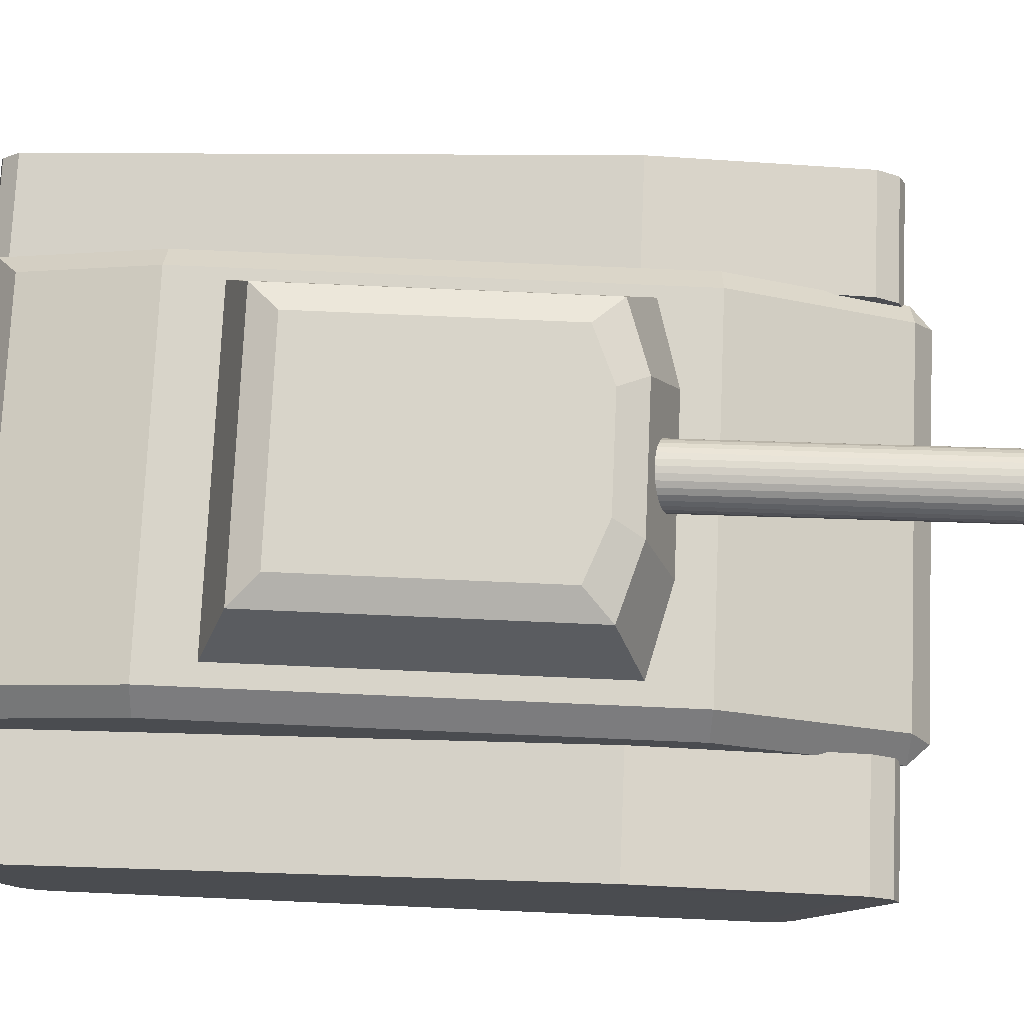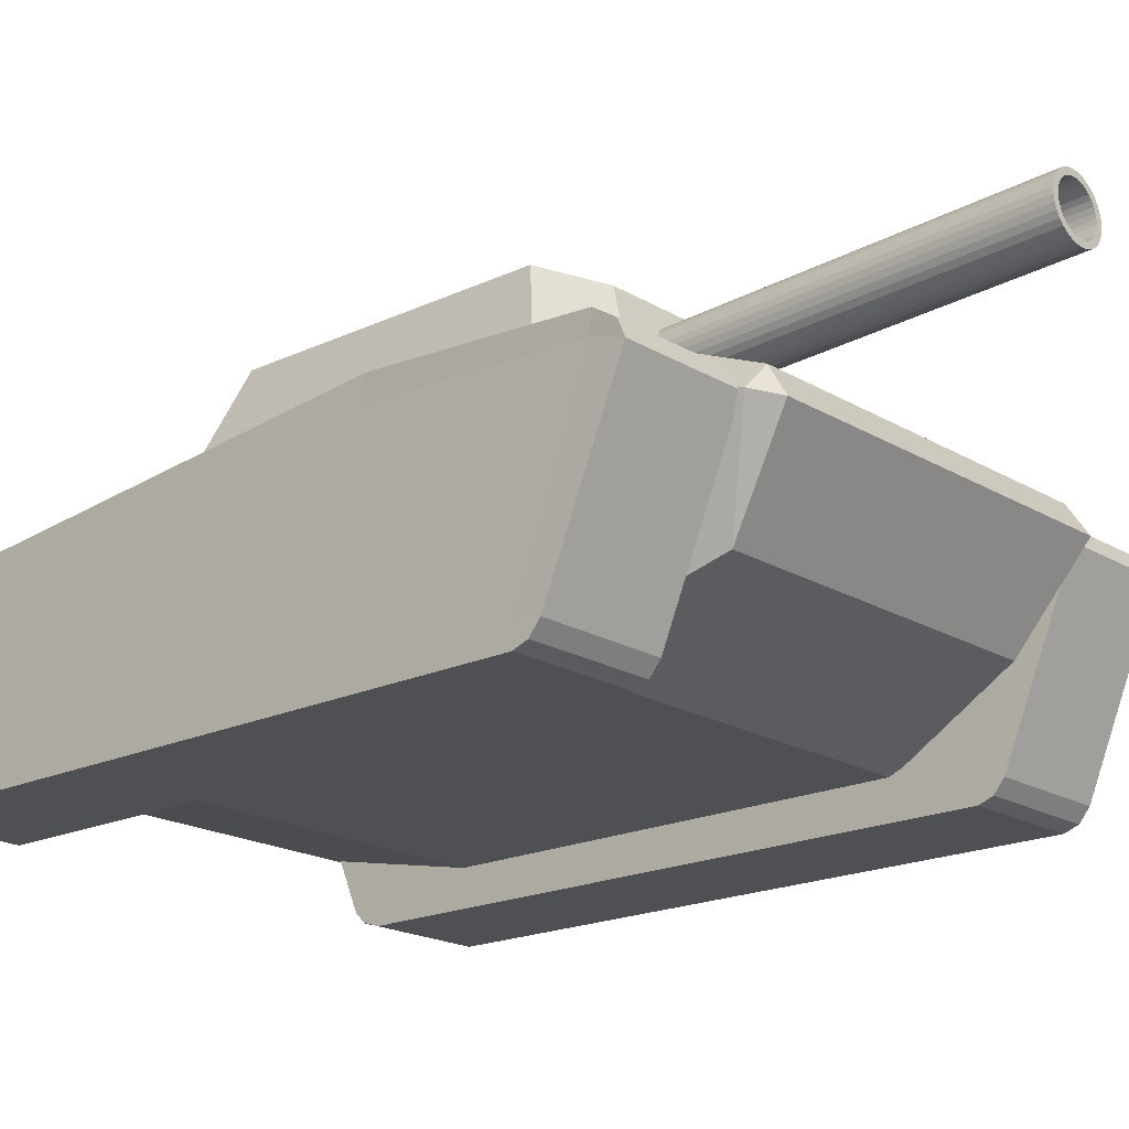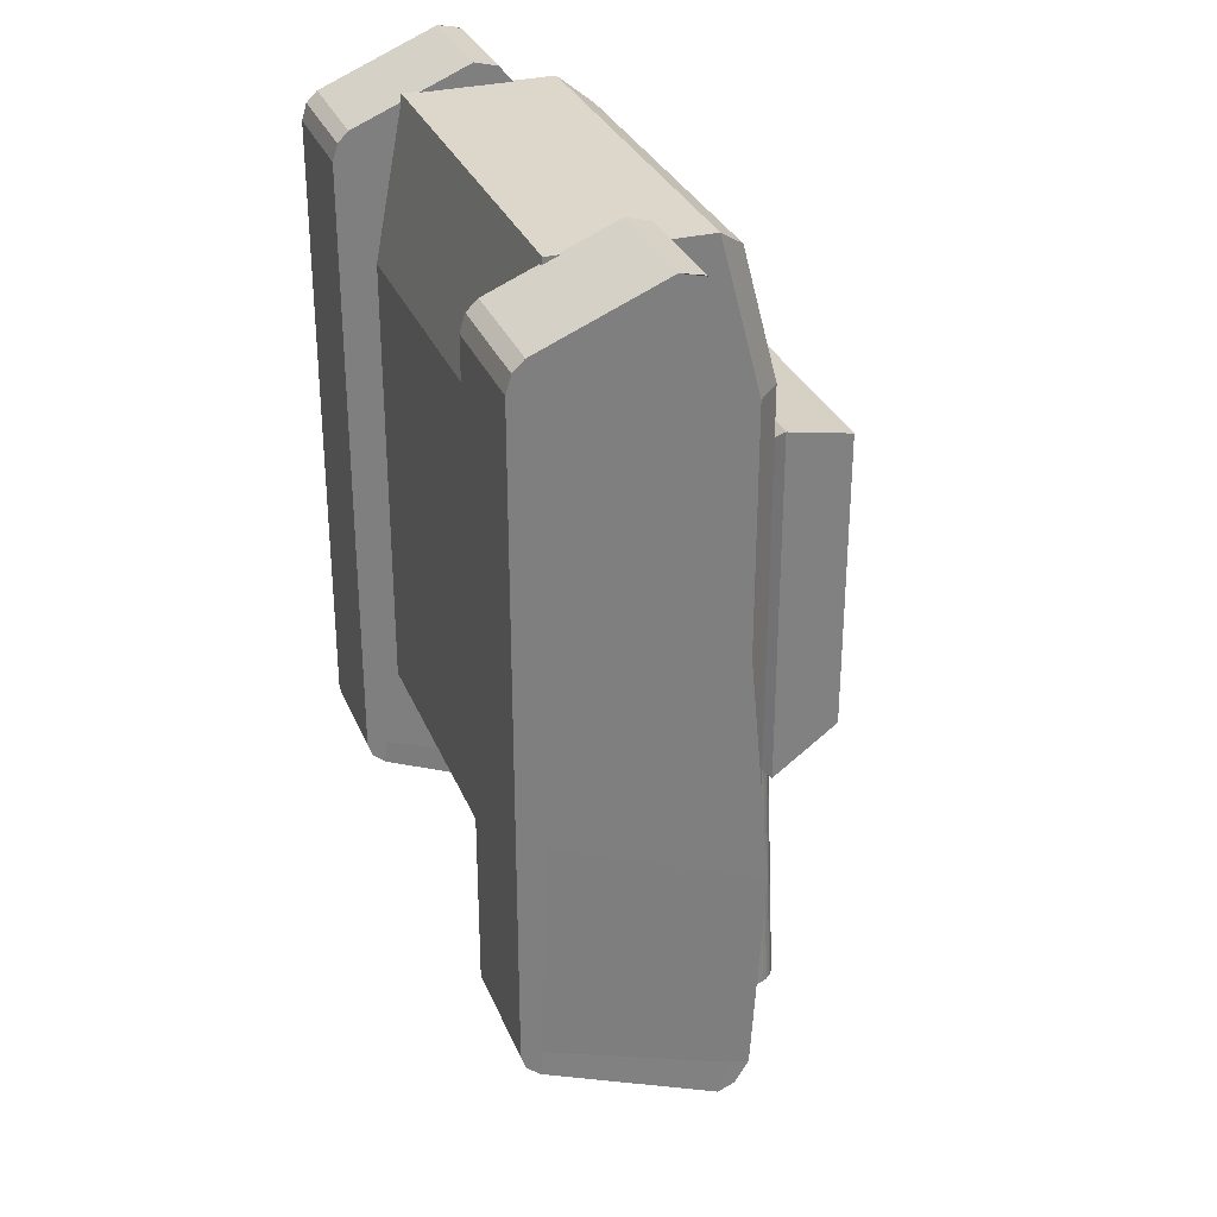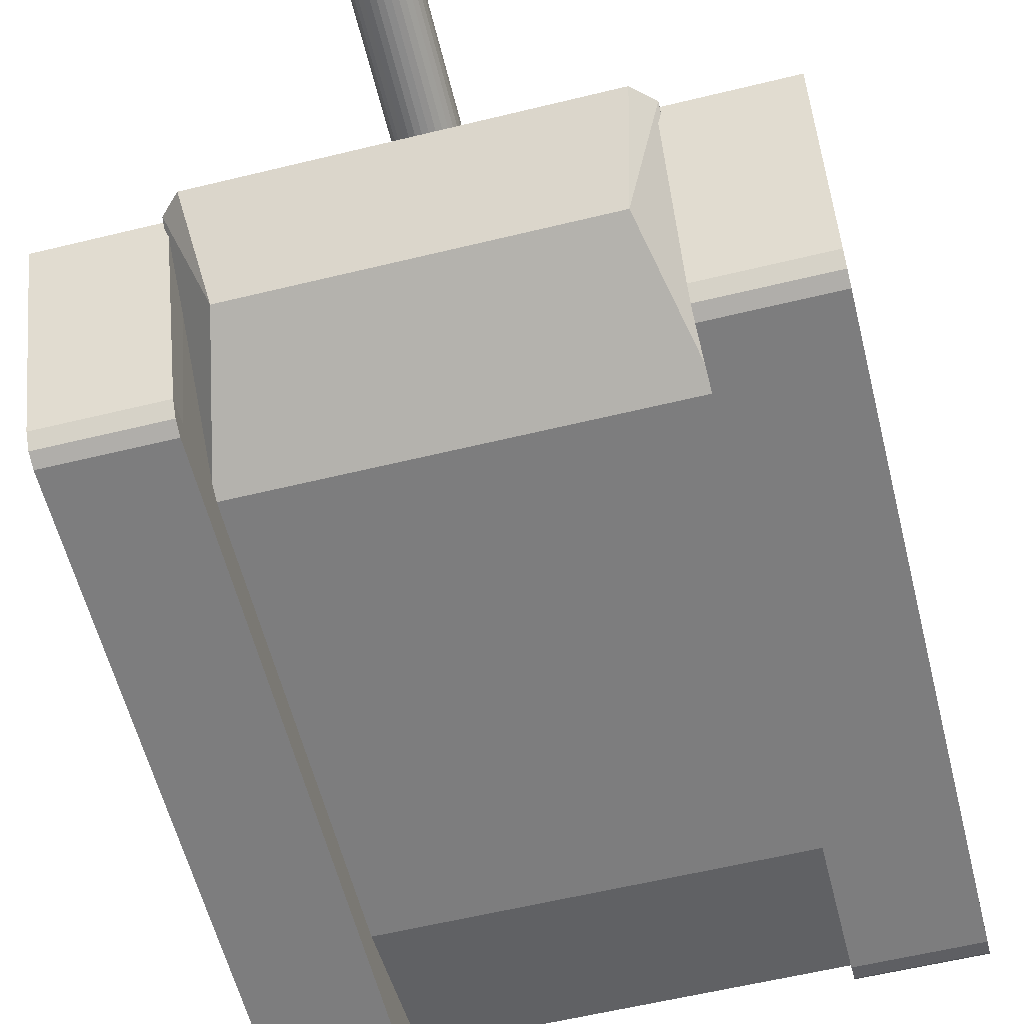
<metadata>
{"format":"obj","ext":"obj","renderer":"f3d","projection":"perspective","resolution":1024,"background":"white","views":[{"elev":75.3,"azim":92.5,"up":"+Y"},{"elev":-19.1,"azim":131.7,"up":"+Y"},{"elev":30.7,"azim":70.3,"up":"+Z"},{"elev":-59.1,"azim":-165.9,"up":"+Y"}]}
</metadata>
<code>
o Esteira_DIr_Cube.002
v 0.9836 0.02583 1.81
v 0.9836 0.7863 2.081
v 0.9836 0.02551 -1.483
v 0.9836 1 -1.854
v 1.563 0.02583 1.81
v 1.563 0.7863 2.081
v 1.563 0.02551 -1.483
v 1.563 1 -1.854
v 0.9836 0 -0.2923
v 0.9836 1.125 -0.7409
v 1.563 0 -0.2923
v 1.563 1.125 -0.7409
v 0.9836 1.067 -1.747
v 1.563 0 -1.413
v 0.9836 0 -1.413
v 1.563 1.067 -1.747
v 0.9836 0 1.725
v 1.563 0.8599 1.997
v 0.9836 0.8599 1.997
v 1.563 0 1.725
v 0.9836 0.6699 2.11
v 0.9836 0.9222 -1.886
v 1.563 0.9222 -1.886
v 1.563 0.6699 2.11
v 1.563 1.01 -0.6983
v 0.9836 1.01 -0.6983
v 1.558 0.9685 -1.73
v 0.979 0.9685 -1.73
v 0.9836 0.7026 1.966
v 1.563 0.7026 1.966
v 0.9836 0.08802 -1.534
v 1.563 0.08802 -1.534
v 1.563 0.08021 1.862
v 1.563 0.1252 -0.3404
v 0.9836 0.1252 -0.3404
v 1.563 0.0993 -1.414
v 0.9836 0.0993 -1.414
v 0.9836 0.1309 1.744
v 1.563 0.1309 1.744
v 0.9836 0.08021 1.862
v 1.563 0.773 2.089
v 0.9836 0.02805 1.808
f 28 13 4 22
f 22 4 8 23
f 30 41 24
f 24 41 6 2 21
f 17 20 5 1 42
f 18 19 2 6
f 16 13 10 12
f 15 14 11 9
f 27 16 12 25
f 29 19 10 26
f 23 8 16 27
f 3 7 14 15
f 8 4 13 16
f 26 10 13 28
f 21 2 29
f 12 10 19 18
f 9 11 20 17
f 25 12 18 30
f 34 25 30 39
f 40 21 29 38
f 35 26 28 37
f 32 23 27 36
f 38 29 26 35
f 36 27 25 34
f 33 24 21 40
f 39 30 24 33
f 31 22 23 32
f 37 28 22 31
f 15 37 31 3
f 3 31 32 7
f 20 39 5
f 5 33 40 1
f 14 36 34 11
f 17 38 35 9
f 7 32 36 14
f 9 35 37 15
f 1 40 38 42
f 11 34 39 20
f 29 2 19
f 41 30 18 6
f 42 38 17
f 5 39 33
o Canhao_Cylinder
v 0 1.461 -0.5929
v -0.02326 1.509 -0.9115
v 0.02926 1.464 -0.5928
v -0.04562 1.516 -0.9112
v 0.0574 1.473 -0.5924
v -0.06624 1.527 -0.9107
v 0.08334 1.486 -0.5917
v -0.0843 1.542 -0.91
v 0.1061 1.505 -0.5908
v -0.09913 1.56 -0.9091
v 0.1247 1.528 -0.5897
v -0.1101 1.581 -0.9081
v 0.1386 1.554 -0.5885
v -0.1169 1.603 -0.907
v 0.1471 1.582 -0.5872
v -0.1192 1.626 -0.9059
v 0.15 1.611 -0.5858
v -0.1169 1.649 -0.9048
v 0.1471 1.64 -0.5844
v -0.1101 1.672 -0.9038
v 0.1386 1.668 -0.583
v -0.09913 1.692 -0.9028
v 0.1247 1.694 -0.5818
v -0.0843 1.71 -0.9019
v 0.1061 1.717 -0.5807
v -0.06624 1.725 -0.9012
v 0.08334 1.736 -0.5798
v -0.04562 1.736 -0.9007
v 0.0574 1.749 -0.5792
v -0.02326 1.743 -0.9004
v 0.02926 1.758 -0.5788
v 2e-06 1.745 -0.9003
v -0 1.761 -0.5786
v 0.02326 1.743 -0.9004
v -0.02926 1.758 -0.5788
v 0.04563 1.736 -0.9007
v -0.0574 1.749 -0.5792
v 0.06624 1.725 -0.9012
v -0.08334 1.736 -0.5798
v 0.08431 1.71 -0.9019
v -0.1061 1.717 -0.5807
v 0.09914 1.692 -0.9028
v -0.1247 1.694 -0.5818
v 0.1102 1.672 -0.9038
v -0.1386 1.668 -0.583
v 0.1169 1.649 -0.9048
v -0.1471 1.64 -0.5844
v 0.1192 1.626 -0.9059
v -0.15 1.611 -0.5858
v 0.1169 1.603 -0.907
v -0.1471 1.582 -0.5872
v 0.1102 1.581 -0.9081
v -0.1386 1.554 -0.5885
v 0.09914 1.56 -0.9091
v -0.1247 1.528 -0.5897
v 0.08431 1.542 -0.91
v -0.1061 1.505 -0.5908
v 0.06624 1.527 -0.9107
v -0.08334 1.486 -0.5917
v 0.04563 1.516 -0.9112
v -0.0574 1.473 -0.5924
v 0.02326 1.509 -0.9115
v -0.02926 1.464 -0.5928
v 2e-06 1.507 -0.9116
v 0.02926 1.559 -2.591
v 0 1.556 -2.591
v 0.0574 1.568 -2.59
v 0.08334 1.582 -2.589
v 0.1061 1.6 -2.589
v 0.1247 1.623 -2.587
v 0.1386 1.649 -2.586
v 0.1471 1.677 -2.585
v 0.15 1.706 -2.584
v 0.1471 1.735 -2.582
v 0.1386 1.763 -2.581
v 0.1247 1.789 -2.58
v 0.1061 1.812 -2.578
v 0.08334 1.831 -2.578
v 0.0574 1.845 -2.577
v 0.02926 1.853 -2.577
v -0 1.856 -2.576
v -0.02926 1.853 -2.577
v -0.0574 1.845 -2.577
v -0.08334 1.831 -2.578
v -0.1061 1.812 -2.578
v -0.1247 1.789 -2.58
v -0.1386 1.763 -2.581
v -0.1471 1.735 -2.582
v -0.15 1.706 -2.584
v -0.1471 1.677 -2.585
v -0.1386 1.649 -2.586
v -0.1247 1.623 -2.587
v -0.1061 1.6 -2.589
v -0.08334 1.582 -2.589
v -0.0574 1.568 -2.59
v -0.02926 1.559 -2.591
v 0.02926 1.559 -2.591
v 0 1.556 -2.591
v 0.0574 1.568 -2.59
v 0.08334 1.582 -2.589
v 0.1061 1.6 -2.589
v 0.1247 1.623 -2.587
v 0.1386 1.649 -2.586
v 0.1471 1.677 -2.585
v 0.15 1.706 -2.584
v 0.1471 1.735 -2.582
v 0.1386 1.763 -2.581
v 0.1247 1.789 -2.58
v 0.1061 1.812 -2.578
v 0.08334 1.831 -2.578
v 0.0574 1.845 -2.577
v 0.02926 1.853 -2.577
v -0 1.856 -2.576
v -0.02926 1.853 -2.577
v -0.0574 1.845 -2.577
v -0.08334 1.831 -2.578
v -0.1061 1.812 -2.578
v -0.1247 1.789 -2.58
v -0.1386 1.763 -2.581
v -0.1471 1.735 -2.582
v -0.15 1.706 -2.584
v -0.1471 1.677 -2.585
v -0.1386 1.649 -2.586
v -0.1247 1.623 -2.587
v -0.1061 1.6 -2.589
v -0.08334 1.582 -2.589
v -0.0574 1.568 -2.59
v -0.02926 1.559 -2.591
v 0 1.556 -2.591
v 0 1.587 -2.589
v 0.02326 1.589 -2.589
v 0.02926 1.559 -2.591
v 0.04563 1.596 -2.589
v 0.0574 1.568 -2.59
v 0.06624 1.607 -2.588
v 0.08334 1.582 -2.589
v 0.08431 1.622 -2.588
v 0.1061 1.6 -2.589
v 0.09913 1.64 -2.587
v 0.1247 1.623 -2.587
v 0.1101 1.661 -2.586
v 0.1386 1.649 -2.586
v 0.1169 1.683 -2.585
v 0.1471 1.677 -2.585
v 0.1192 1.706 -2.584
v 0.15 1.706 -2.584
v 0.1169 1.729 -2.582
v 0.1471 1.735 -2.582
v 0.1101 1.752 -2.581
v 0.1386 1.763 -2.581
v 0.09913 1.772 -2.58
v 0.1247 1.789 -2.58
v 0.08431 1.79 -2.58
v 0.1061 1.812 -2.578
v 0.06624 1.805 -2.579
v 0.08334 1.831 -2.578
v 0.04563 1.816 -2.578
v 0.0574 1.845 -2.577
v 0.02326 1.823 -2.578
v 0.02926 1.853 -2.577
v -0 1.825 -2.578
v -0 1.856 -2.576
v -0.02326 1.823 -2.578
v -0.02926 1.853 -2.577
v -0.04563 1.816 -2.578
v -0.0574 1.845 -2.577
v -0.06624 1.805 -2.579
v -0.08334 1.831 -2.578
v -0.08431 1.79 -2.58
v -0.1061 1.812 -2.578
v -0.09913 1.772 -2.58
v -0.1247 1.789 -2.58
v -0.1101 1.752 -2.581
v -0.1386 1.763 -2.581
v -0.1169 1.729 -2.582
v -0.1471 1.735 -2.582
v -0.1192 1.706 -2.584
v -0.15 1.706 -2.584
v -0.1169 1.683 -2.585
v -0.1471 1.677 -2.585
v -0.1101 1.661 -2.586
v -0.1386 1.649 -2.586
v -0.09913 1.64 -2.587
v -0.1247 1.623 -2.587
v -0.08431 1.622 -2.588
v -0.1061 1.6 -2.589
v -0.06624 1.607 -2.588
v -0.08334 1.582 -2.589
v -0.04563 1.596 -2.589
v -0.0574 1.568 -2.59
v -0.02326 1.589 -2.589
v -0.02926 1.559 -2.591
f 43 108 107 45
f 45 107 109 47
f 47 109 110 49
f 49 110 111 51
f 51 111 112 53
f 53 112 113 55
f 55 113 114 57
f 57 114 115 59
f 59 115 116 61
f 61 116 117 63
f 63 117 118 65
f 65 118 119 67
f 67 119 120 69
f 69 120 121 71
f 71 121 122 73
f 73 122 123 75
f 75 123 124 77
f 77 124 125 79
f 79 125 126 81
f 81 126 127 83
f 83 127 128 85
f 85 128 129 87
f 87 129 130 89
f 89 130 131 91
f 91 131 132 93
f 93 132 133 95
f 95 133 134 97
f 97 134 135 99
f 99 135 136 101
f 101 136 137 103
f 234 171 140 170
f 103 137 138 105
f 105 138 108 43
f 43 45 47 49 51 53 55 57 59 61 63 65 67 69 71 73 75 77 79 81 83 85 87 89 91 93 95 97 99 101 103 105
f 140 139 107 108
f 139 141 109 107
f 141 142 110 109
f 142 143 111 110
f 143 144 112 111
f 144 145 113 112
f 145 146 114 113
f 146 147 115 114
f 147 148 116 115
f 148 149 117 116
f 149 150 118 117
f 150 151 119 118
f 151 152 120 119
f 152 153 121 120
f 153 154 122 121
f 154 155 123 122
f 155 156 124 123
f 156 157 125 124
f 157 158 126 125
f 158 159 127 126
f 159 160 128 127
f 160 161 129 128
f 161 162 130 129
f 162 163 131 130
f 163 164 132 131
f 164 165 133 132
f 165 166 134 133
f 166 167 135 134
f 167 168 136 135
f 168 169 137 136
f 169 170 138 137
f 170 140 108 138
f 187 185 92 90
f 176 178 142 141
f 178 180 143 142
f 180 182 144 143
f 182 184 145 144
f 184 186 146 145
f 186 188 147 146
f 188 190 148 147
f 190 192 149 148
f 192 194 150 149
f 194 196 151 150
f 196 198 152 151
f 198 200 153 152
f 200 202 154 153
f 202 204 155 154
f 204 206 156 155
f 206 208 157 156
f 208 210 158 157
f 210 212 159 158
f 212 214 160 159
f 214 216 161 160
f 216 218 162 161
f 218 220 163 162
f 220 222 164 163
f 222 224 165 164
f 224 226 166 165
f 226 228 167 166
f 228 230 168 167
f 230 232 169 168
f 232 234 170 169
f 104 106 44 46 48 50 52 54 56 58 60 62 64 66 68 70 72 74 76 78 80 82 84 86 88 90 92 94 96 98 100 102
f 174 176 141 139
f 174 171 172 173
f 176 174 173 175
f 178 176 175 177
f 180 178 177 179
f 182 180 179 181
f 184 182 181 183
f 186 184 183 185
f 188 186 185 187
f 190 188 187 189
f 192 190 189 191
f 194 192 191 193
f 196 194 193 195
f 198 196 195 197
f 200 198 197 199
f 202 200 199 201
f 204 202 201 203
f 206 204 203 205
f 208 206 205 207
f 210 208 207 209
f 212 210 209 211
f 214 212 211 213
f 216 214 213 215
f 218 216 215 217
f 220 218 217 219
f 222 220 219 221
f 224 222 221 223
f 226 224 223 225
f 228 226 225 227
f 230 228 227 229
f 232 230 229 231
f 234 232 231 233
f 171 234 233 172
f 171 174 139 140
f 205 203 74 72
f 223 221 56 54
f 179 177 100 98
f 197 195 82 80
f 215 213 64 62
f 233 231 46 44
f 189 187 90 88
f 207 205 72 70
f 225 223 54 52
f 172 233 44 106
f 181 179 98 96
f 199 197 80 78
f 217 215 62 60
f 173 172 106 104
f 191 189 88 86
f 209 207 70 68
f 227 225 52 50
f 183 181 96 94
f 201 199 78 76
f 219 217 60 58
f 175 173 104 102
f 193 191 86 84
f 211 209 68 66
f 229 227 50 48
f 185 183 94 92
f 203 201 76 74
f 221 219 58 56
f 177 175 102 100
f 195 193 84 82
f 213 211 66 64
f 231 229 48 46
o Torreta_Cube.001
v -0.7289 1.381 0.8923
v -0.5289 1.918 0.6998
v -0.7289 1.381 -0.7213
v -0.5289 1.918 -0.5289
v 0.7289 1.381 0.8923
v 0.5289 1.918 0.6998
v 0.7289 1.381 -0.7213
v 0.5289 1.918 -0.5289
v -0.6644 1.854 0.8354
v -0.6644 1.854 -0.6644
v 0.6644 1.854 -0.6644
v 0.6644 1.854 0.8354
v -0.8 1.469 -0.8
v -0.8 1.469 0.9709
v 0.8 1.469 -0.8
v 0.8 1.469 0.9709
v 0 1.469 -0.9065
v 0 1.918 -0.6354
v 0 1.469 0.9709
v 0 1.918 0.6998
v 0 1.854 0.8354
v 0 1.854 -0.771
v 0 1.381 -0.8278
v 0 1.381 0.8923
v 0.2562 1.918 -0.6354
v 0.3875 1.469 0.9709
v 0.3219 1.854 -0.771
v 0.3531 1.381 0.8923
v 0.3875 1.469 -0.9065
v 0.2562 1.918 0.6998
v 0.3219 1.854 0.8354
v 0.3531 1.381 -0.8278
v -0.41 1.469 -0.9065
v -0.2711 1.918 0.6998
v -0.3405 1.854 0.8354
v -0.3736 1.381 -0.8278
v -0.2711 1.918 -0.6354
v -0.41 1.469 0.9709
v -0.3405 1.854 -0.771
v -0.3736 1.381 0.8923
f 243 236 238 244
f 261 259 242 245
f 245 242 240 246
f 269 268 236 243
f 266 241 239 262
f 271 238 236 268
f 272 269 243 248
f 249 245 246 250
f 263 261 245 249
f 248 243 244 247
f 237 235 248 247
f 270 237 247 267
f 239 241 249 250
f 262 239 250 260
f 274 258 253 272
f 266 257 251 263
f 267 273 256 251
f 260 265 255 253
f 259 252 254 264
f 270 257 258 274
f 265 264 254 255
f 273 271 252 256
f 246 240 264 265
f 242 259 264 240
f 250 246 265 260
f 241 266 263 249
f 258 262 260 253
f 251 256 261 263
f 257 266 262 258
f 256 252 259 261
f 244 238 271 273
f 237 270 274 235
f 247 244 273 267
f 235 274 272 248
f 257 270 267 251
f 253 255 269 272
f 252 271 268 254
f 255 254 268 269
o Tank_Cube
v 0.8219 0.4615 -1.707
v 1 0.3342 2
v -0.8219 0.4615 -1.707
v -1 0.3342 2
v -1 0.1786 1.211
v 1 0.1786 1.211
v 1 0.1786 -1.015
v -1 0.1786 -1.015
v 0.8861 1.038 -1.918
v 1 0.9214 -1.912
v 0.9038 0.8947 -2.011
v 0.8861 1.21 1.89
v 1 1.064 2
v -1 0.9214 -1.912
v -0.8861 1.038 -1.918
v -0.9038 0.8947 -2.011
v -0.8861 1.21 1.89
v -1 1.064 2
v 1 1.262 1.246
v 0.8861 1.379 1.249
v -0.8861 1.379 1.249
v -1 1.262 1.246
v -1 1.262 -1.075
v -0.8861 1.379 -1.081
v 1 1.262 -1.075
v 0.8861 1.379 -1.081
f 288 277 282
f 294 295 291 286
f 278 292 296 279
f 279 280 276 278
f 276 287 292 278
f 283 289 298 300
f 281 299 293 280
f 282 281 280 279
f 281 284 299
f 277 275 281 282
f 277 290 285 275
f 279 296 297 282
f 300 298 295 294
f 280 293 287 276
f 282 297 288
f 283 284 285
f 288 289 290
f 286 291 292 287
f 294 286 287 293
f 298 289 288 297
f 300 294 293 299
f 291 295 296 292
f 295 298 297 296
f 283 300 299 284
f 275 285 284
f 285 290 289 283
f 277 288 290
f 284 281 275
o Esteira_Esq_Cube.004
v -0.9836 0.02583 1.81
v -0.9836 0.7863 2.081
v -0.9836 0.02551 -1.483
v -0.9836 1 -1.854
v -1.563 0.02583 1.81
v -1.563 0.7863 2.081
v -1.563 0.02551 -1.483
v -1.563 1 -1.854
v -0.9836 0 -0.2923
v -0.9836 1.125 -0.7409
v -1.563 0 -0.2923
v -1.563 1.125 -0.7409
v -0.9836 1.067 -1.747
v -1.563 0 -1.413
v -0.9836 0 -1.413
v -1.563 1.067 -1.747
v -0.9836 0 1.725
v -1.563 0.8599 1.997
v -0.9836 0.8599 1.997
v -1.563 0 1.725
v -0.9836 0.6699 2.11
v -0.9836 0.9222 -1.886
v -1.563 0.9222 -1.886
v -1.563 0.6699 2.11
v -1.563 1.01 -0.6983
v -0.9836 1.01 -0.6983
v -1.558 0.9685 -1.73
v -0.979 0.9685 -1.73
v -0.9836 0.7026 1.966
v -1.563 0.7026 1.966
v -0.9836 0.08802 -1.534
v -1.563 0.08802 -1.534
v -1.563 0.08021 1.862
v -1.563 0.1252 -0.3404
v -0.9836 0.1252 -0.3404
v -1.563 0.0993 -1.414
v -0.9836 0.0993 -1.414
v -0.9836 0.1309 1.744
v -1.563 0.1309 1.744
v -0.9836 0.08021 1.862
v -1.563 0.773 2.089
v -0.9836 0.02805 1.808
f 328 322 304 313
f 322 323 308 304
f 330 324 341
f 324 321 302 306 341
f 317 342 301 305 320
f 318 306 302 319
f 316 312 310 313
f 315 309 311 314
f 327 325 312 316
f 329 326 310 319
f 323 327 316 308
f 303 315 314 307
f 308 316 313 304
f 326 328 313 310
f 321 329 302
f 312 318 319 310
f 309 317 320 311
f 325 330 318 312
f 334 339 330 325
f 340 338 329 321
f 335 337 328 326
f 332 336 327 323
f 338 335 326 329
f 336 334 325 327
f 333 340 321 324
f 339 333 324 330
f 331 332 323 322
f 337 331 322 328
f 315 303 331 337
f 303 307 332 331
f 320 305 339
f 305 301 340 333
f 314 311 334 336
f 317 309 335 338
f 307 314 336 332
f 309 315 337 335
f 301 342 338 340
f 311 320 339 334
f 329 319 302
f 341 306 318 330
f 342 317 338
f 305 333 339

</code>
